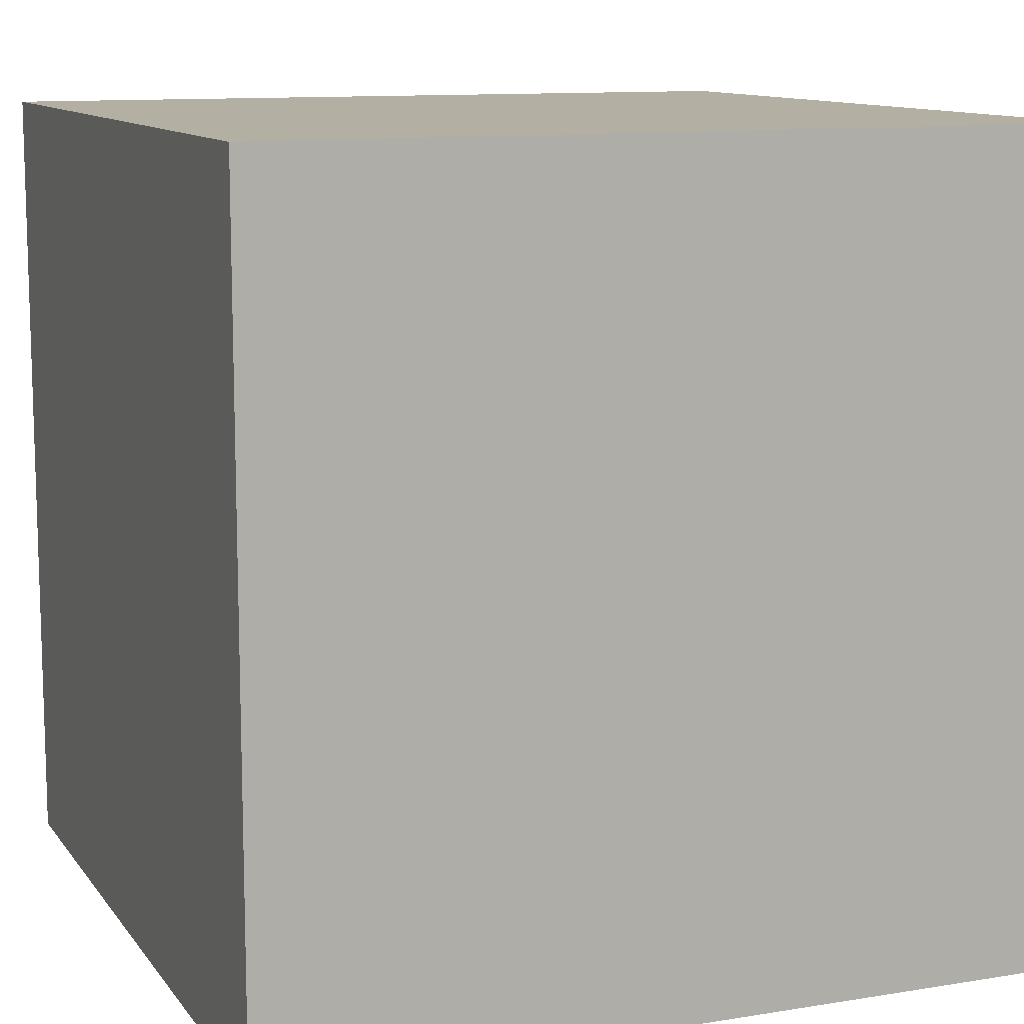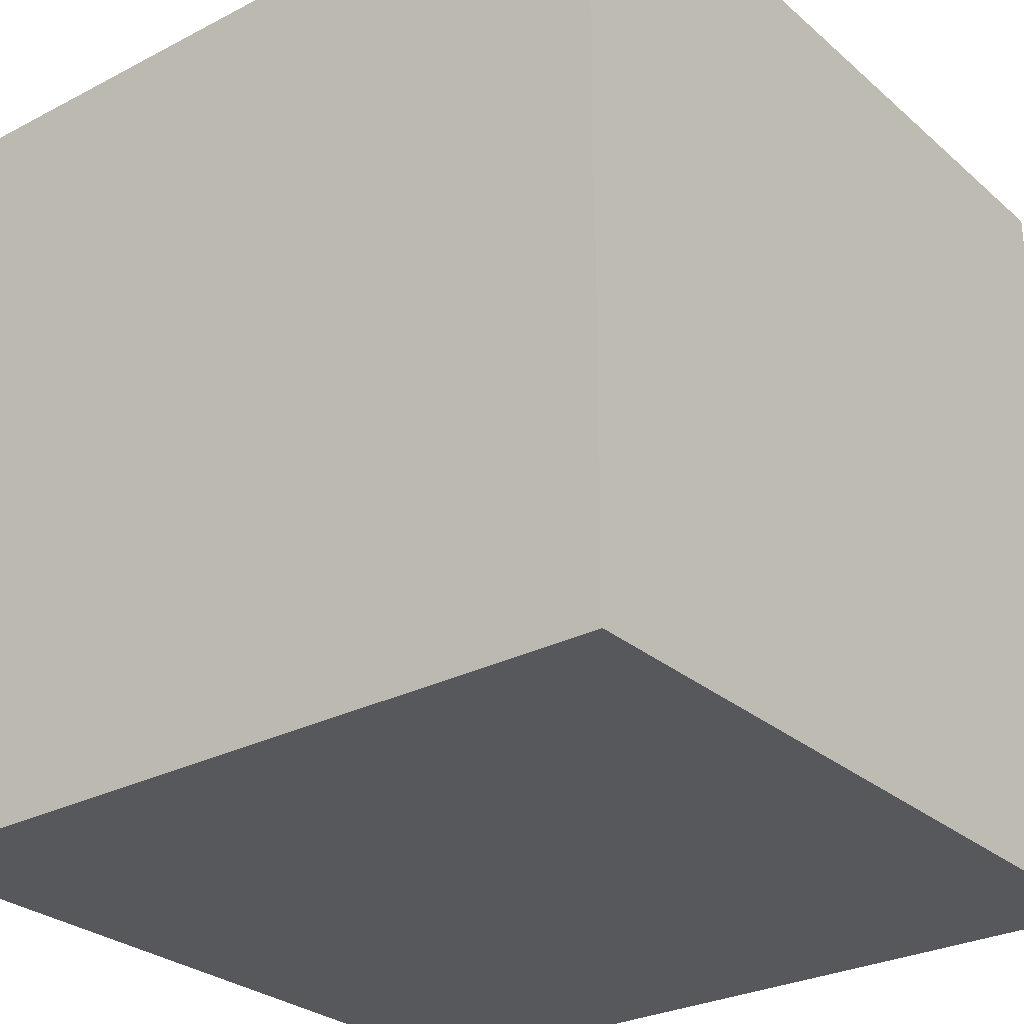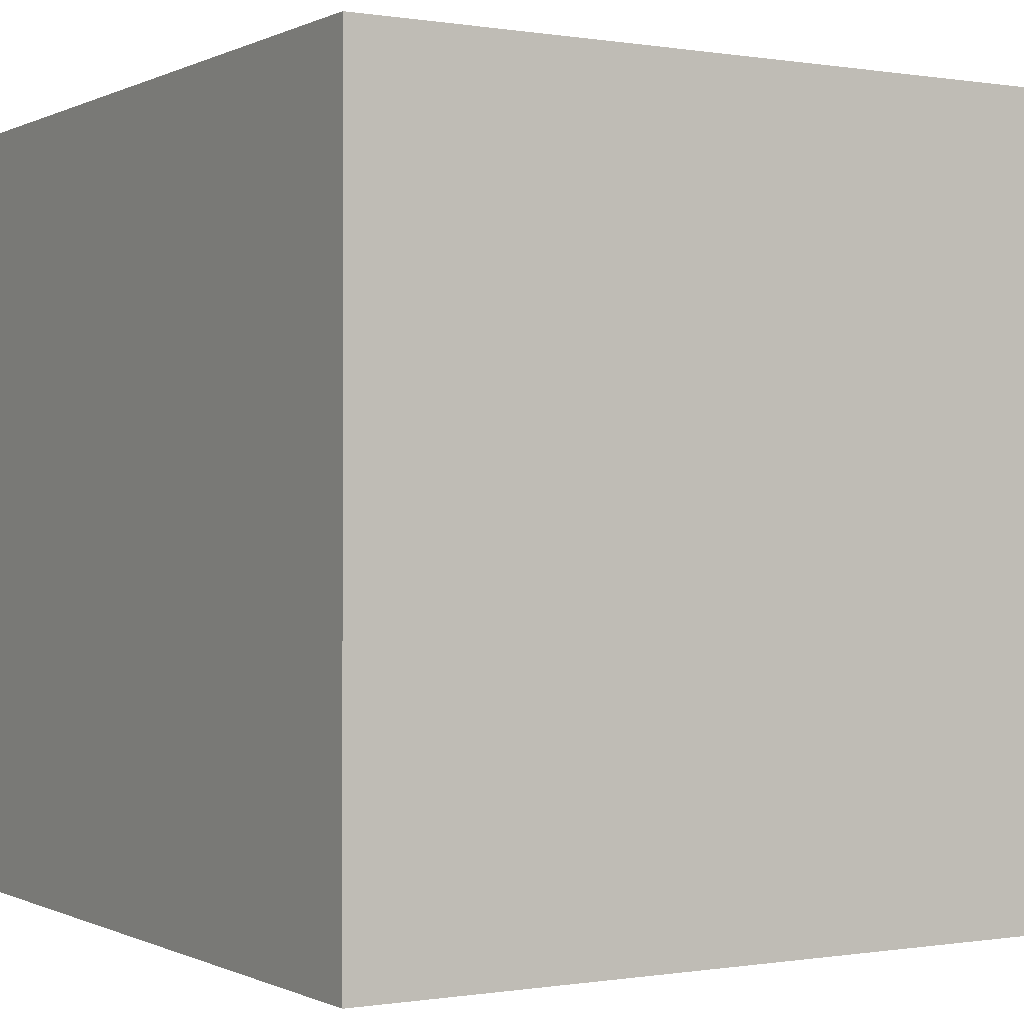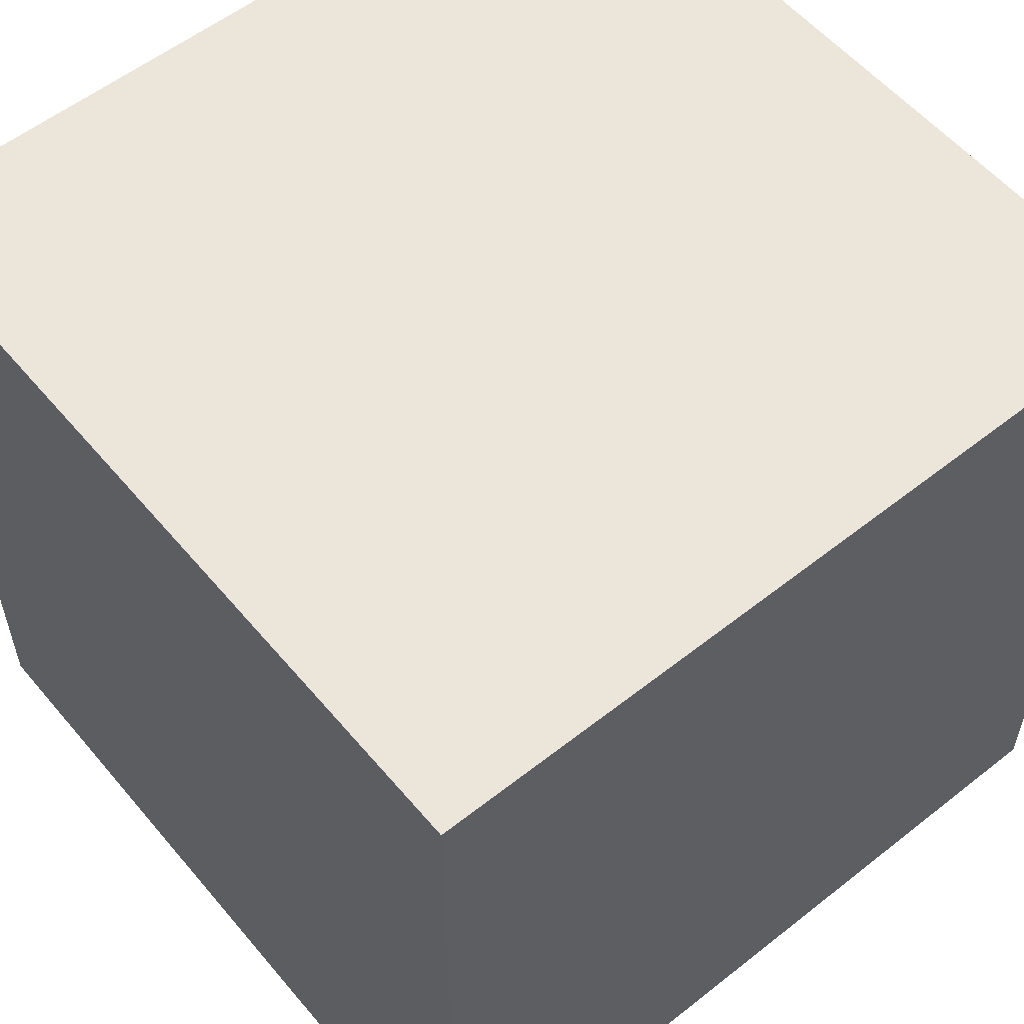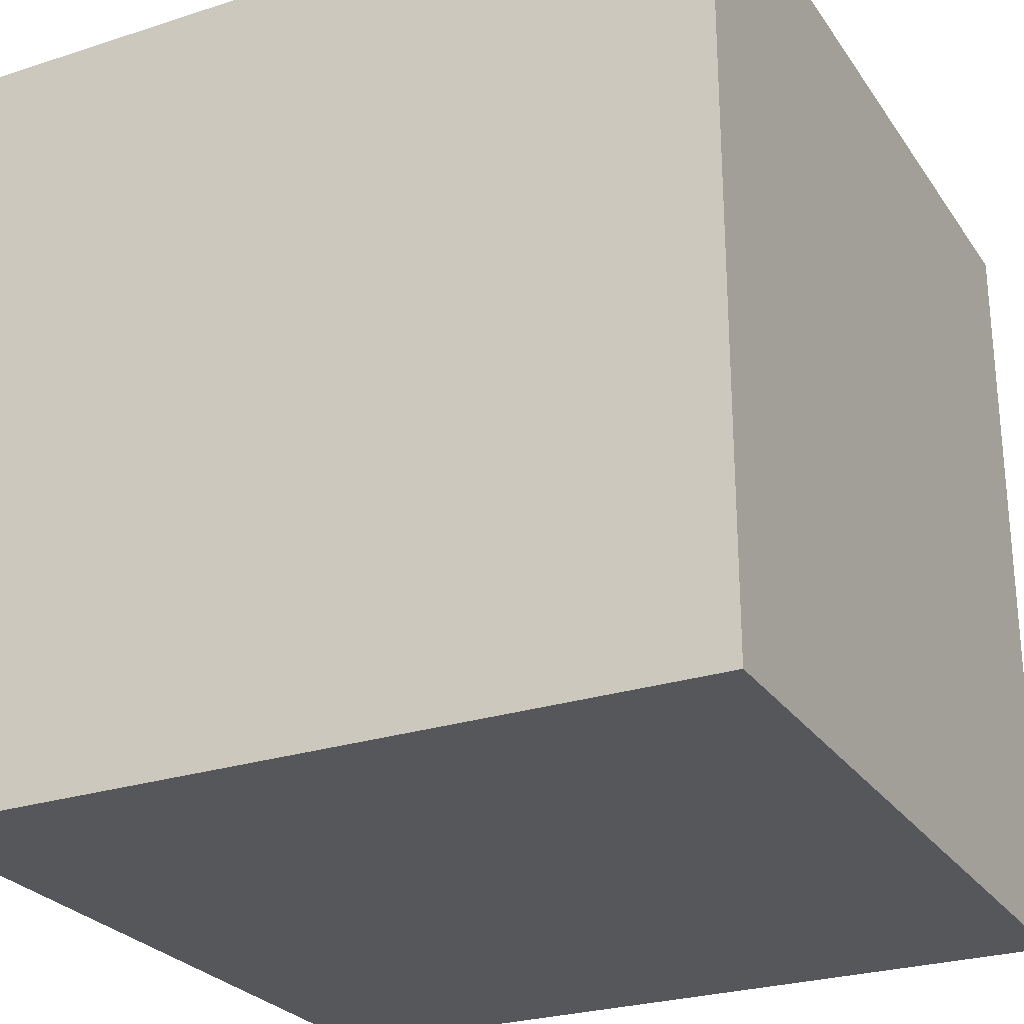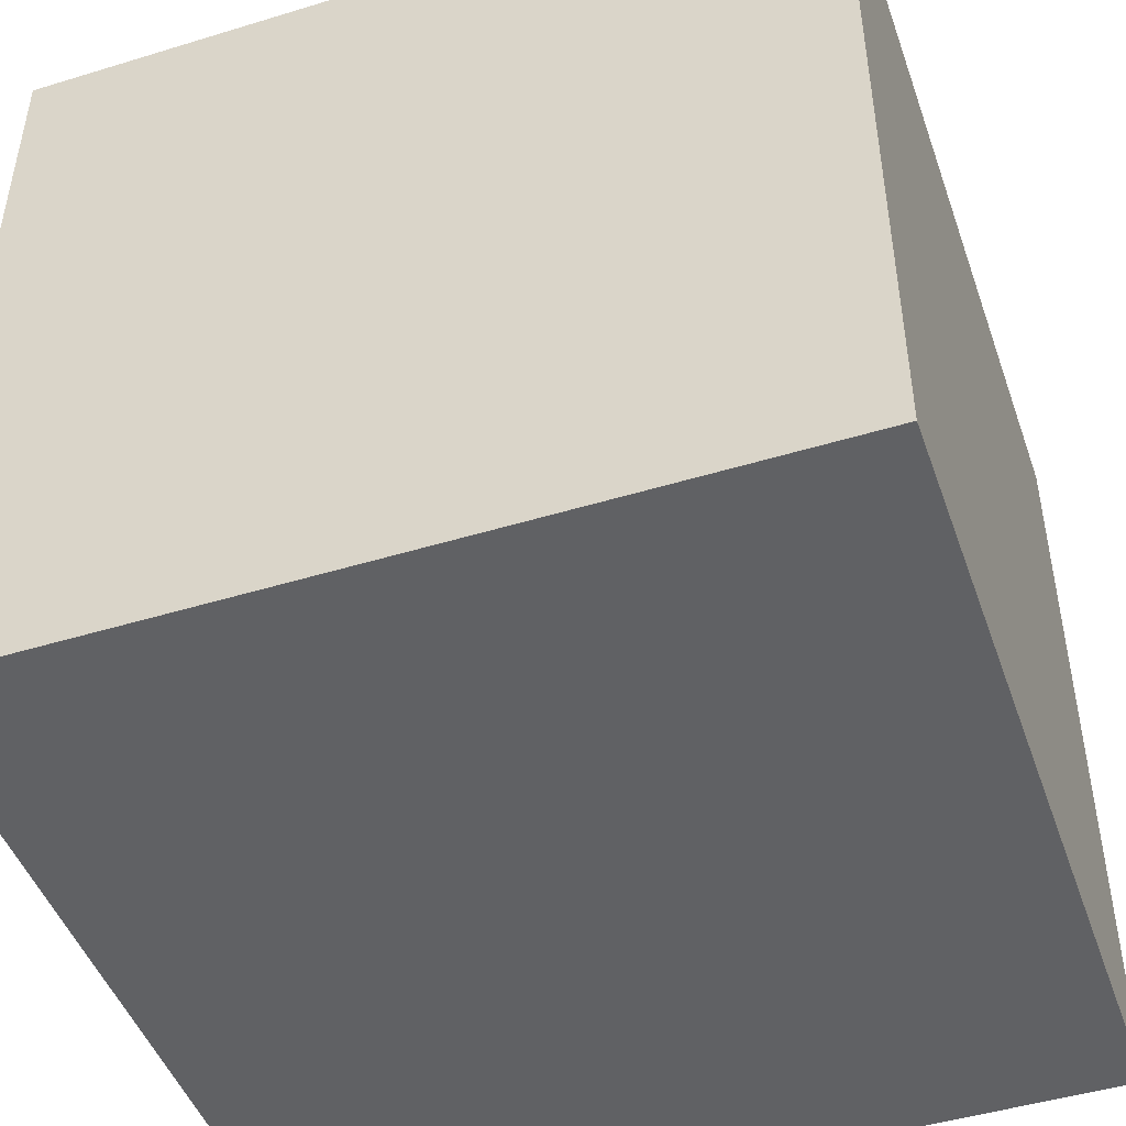
<metadata>
{"format":"obj","ext":"obj","renderer":"f3d","projection":"perspective","resolution":1024,"background":"white","views":[{"elev":11.2,"azim":158.2,"up":"+Y"},{"elev":-28.2,"azim":-51.9,"up":"+Z"},{"elev":-0.2,"azim":-121.1,"up":"+Y"},{"elev":56.4,"azim":-39.5,"up":"+Z"},{"elev":-26.4,"azim":26.9,"up":"+Y"},{"elev":-47.0,"azim":-160.9,"up":"+Y"}]}
</metadata>
<code>
v 1 -1 1
v 1 -1 -1
v -1 -1 -1
v -1 -1 1
v 1 1 1
v 1 1 -1
v -1 1 -1
v -1 1 1
f 4 1 5 8
f 1 2 6 5
f 2 3 7 6
f 3 4 8 7
f 8 5 6 7
f 3 2 1 4

</code>
